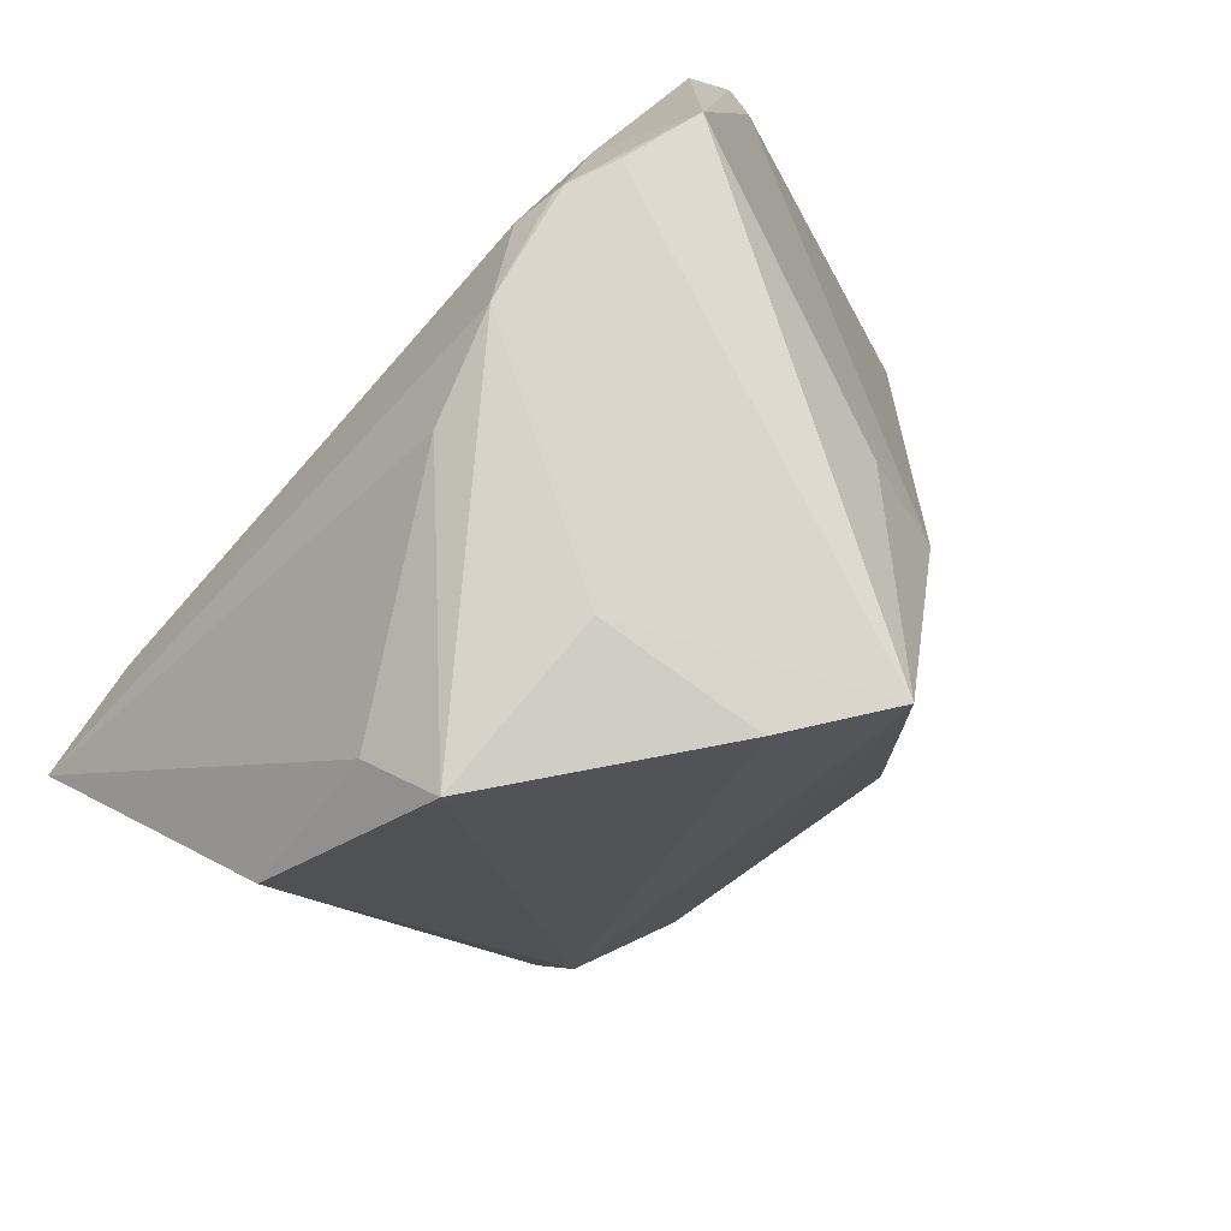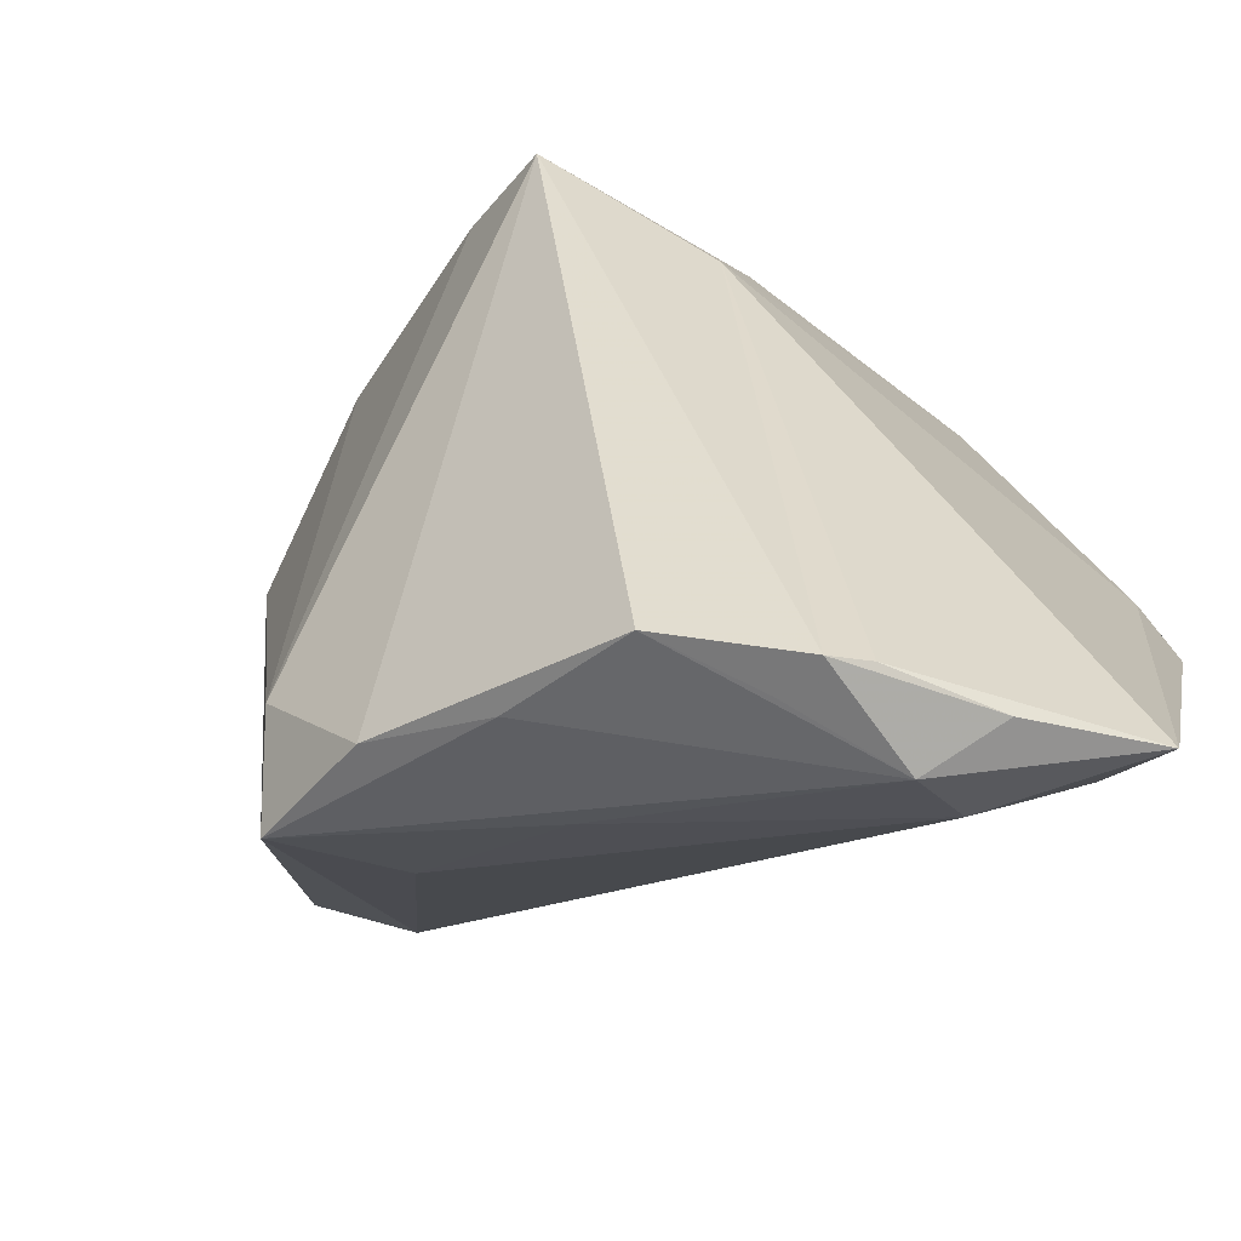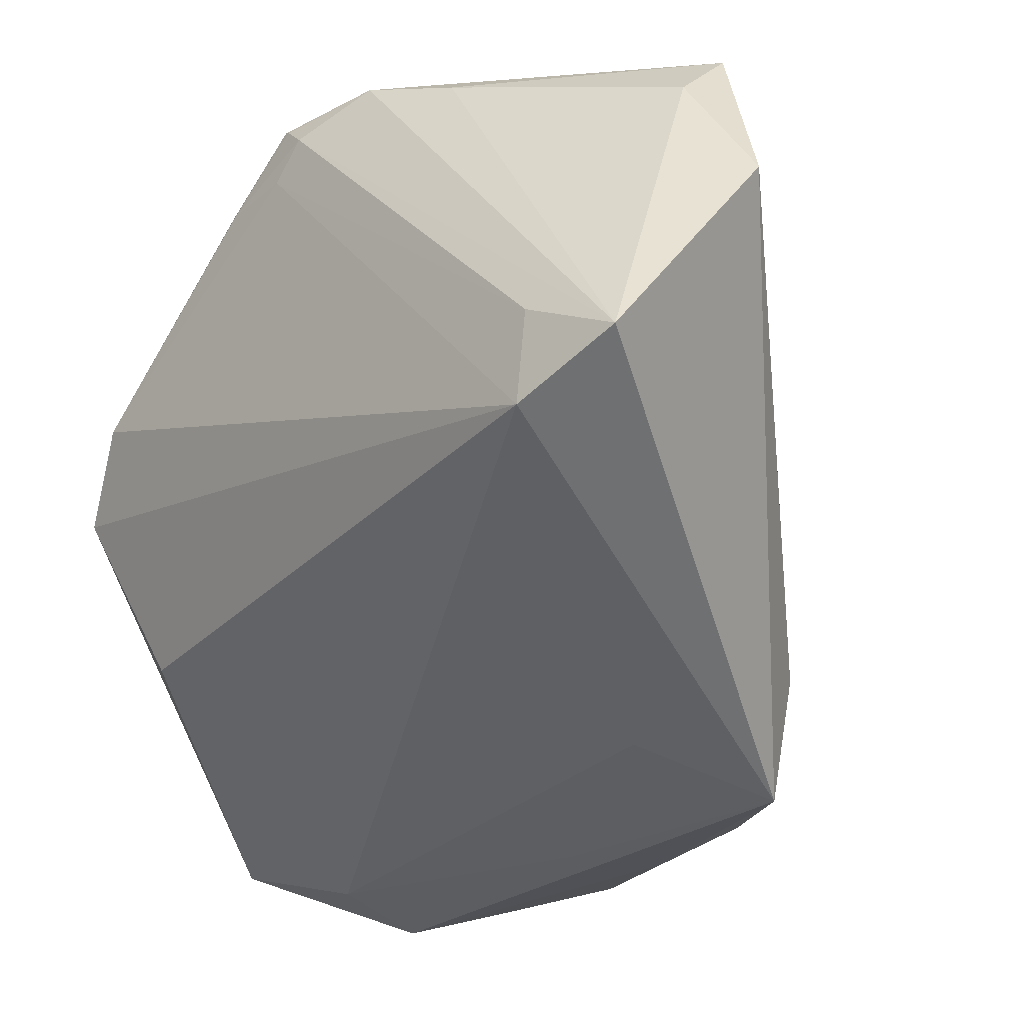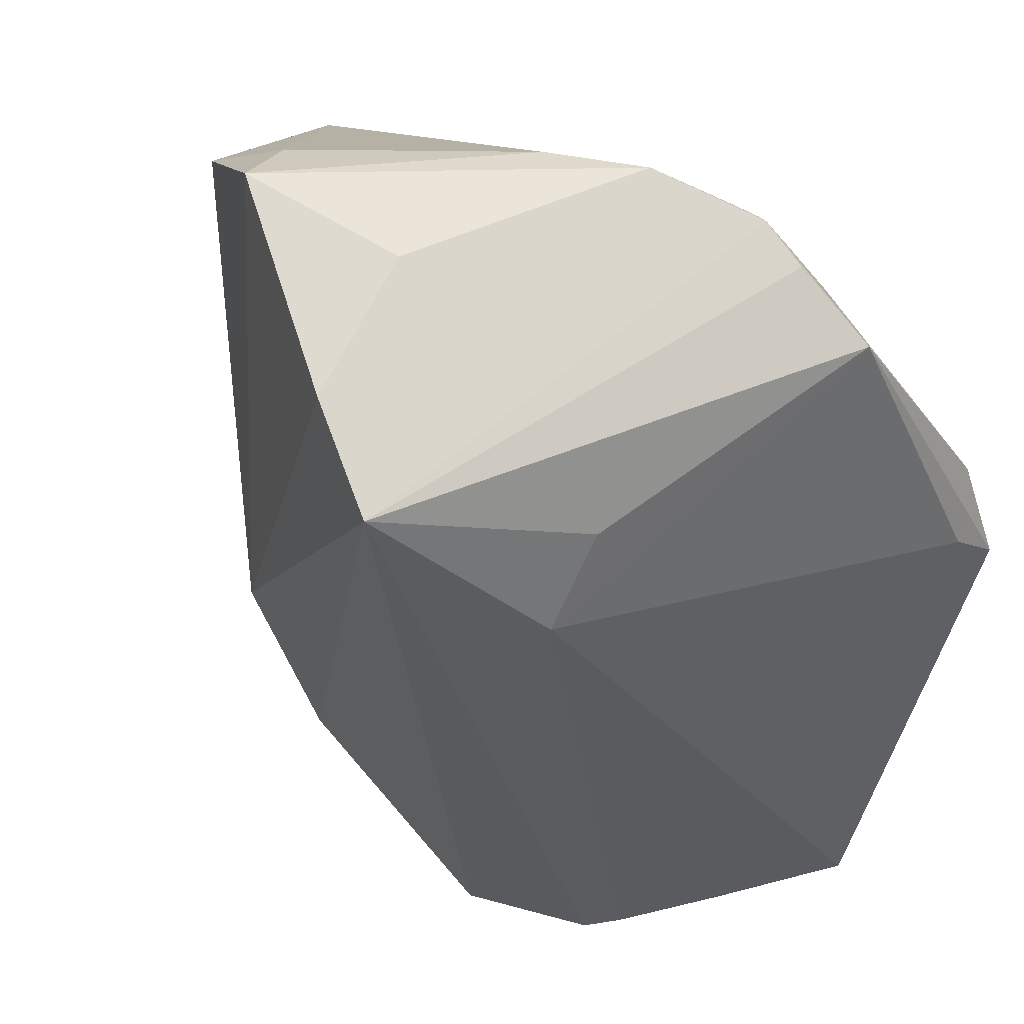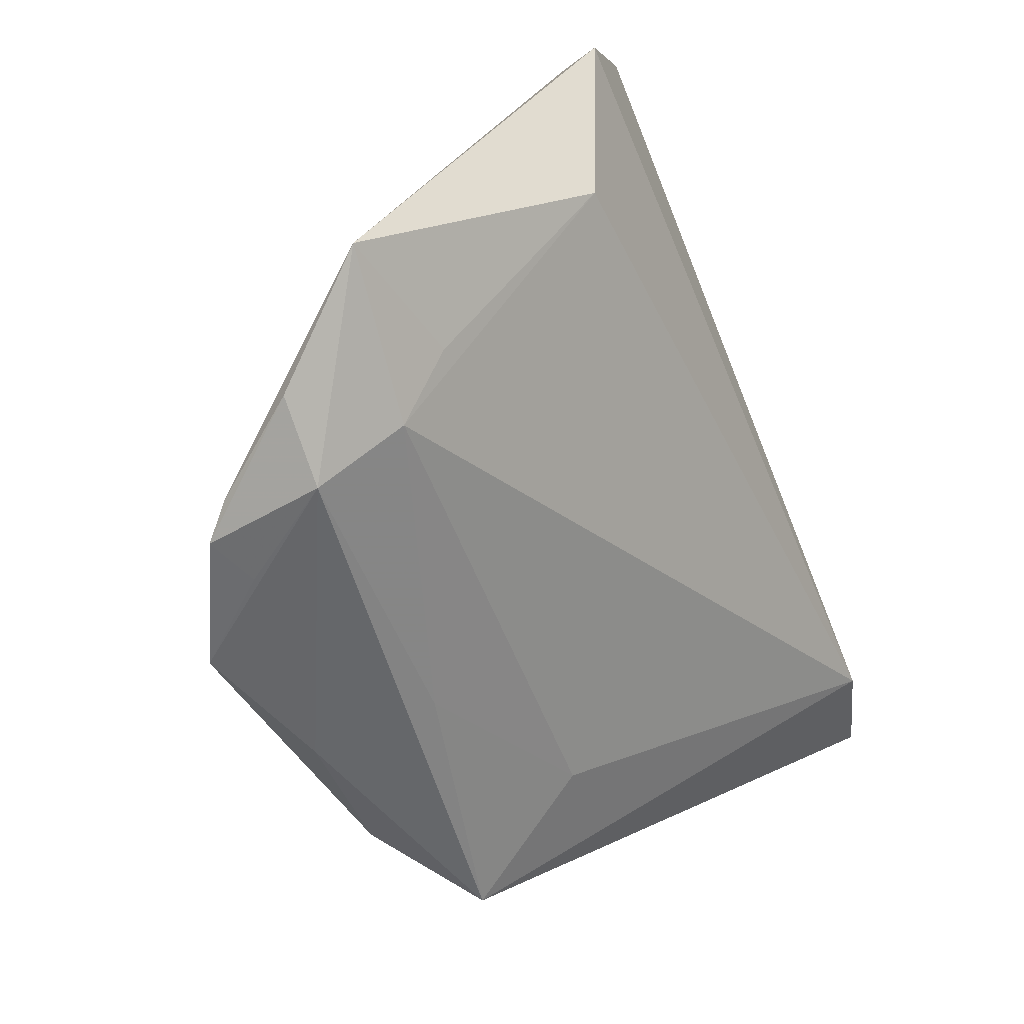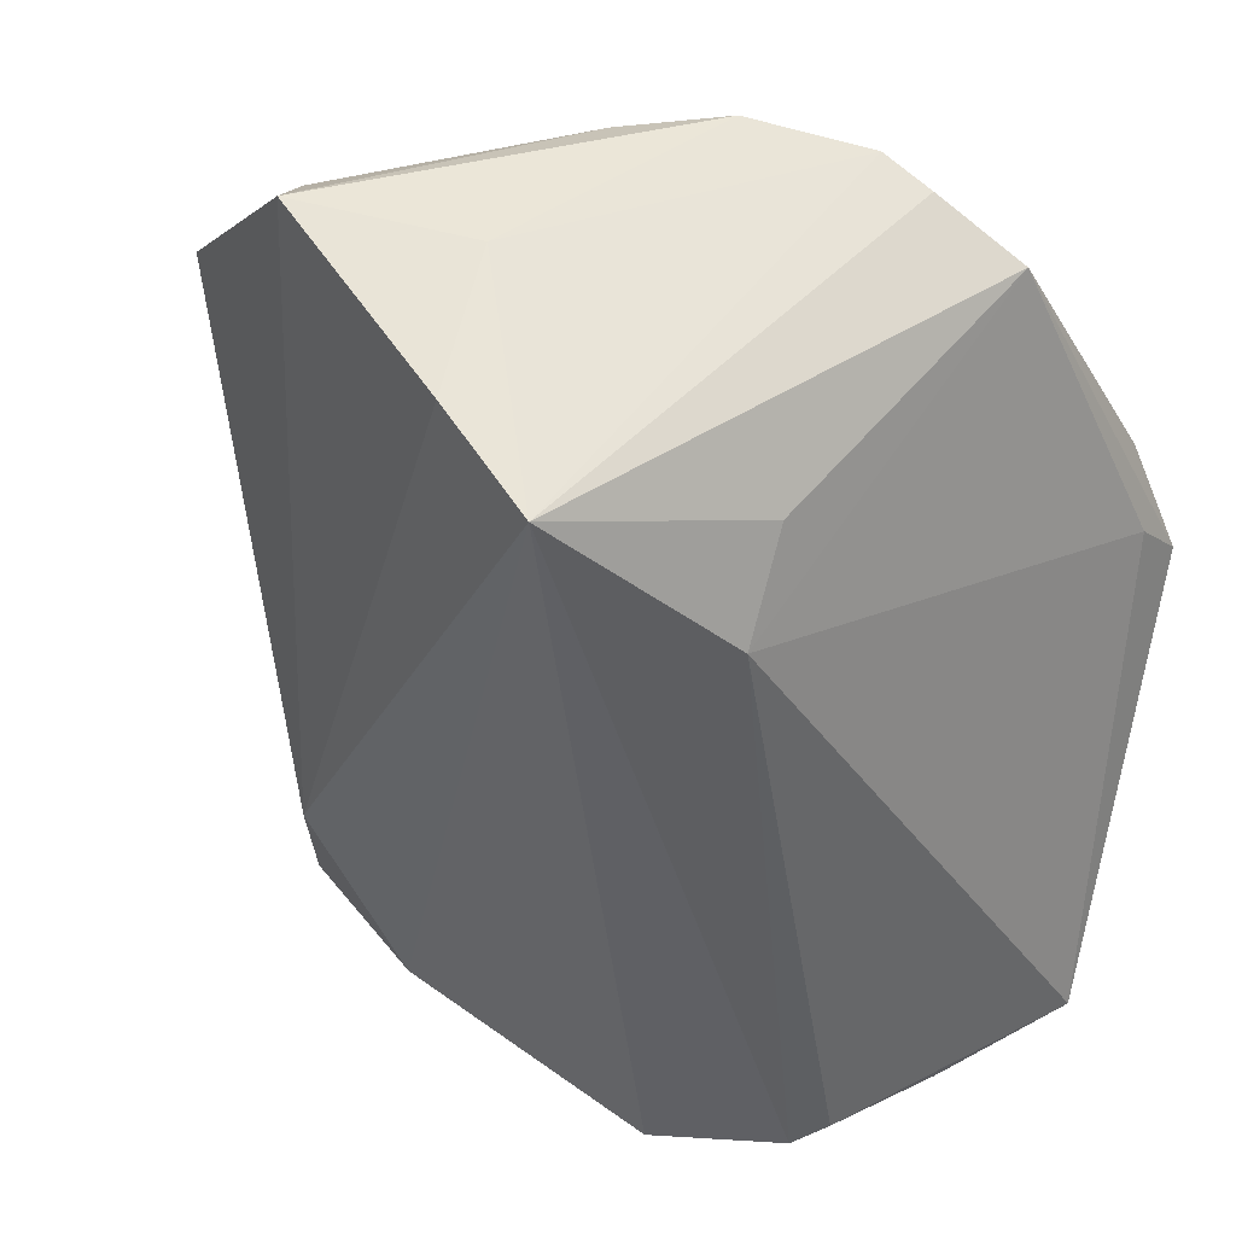
<metadata>
{"format":"obj","ext":"obj","renderer":"f3d","projection":"perspective","resolution":1024,"background":"white","views":[{"elev":77.0,"azim":133.3,"up":"+Y"},{"elev":-53.9,"azim":-154.8,"up":"+Y"},{"elev":-9.5,"azim":51.3,"up":"+Y"},{"elev":58.8,"azim":-142.7,"up":"+Y"},{"elev":-65.6,"azim":-68.0,"up":"+Y"},{"elev":46.3,"azim":-157.6,"up":"+Y"}]}
</metadata>
<code>
v -0.01038 0.0387 0.02023
v -0.0138 0.0405 0.01927
v -0.02737 -0.03898 0.001127
v -0.01951 -0.04067 -0.0163
v -0.04205 0.001054 0.02555
v -0.03992 0.005806 0.02157
v -0.03063 -0.03354 0.006051
v -0.01791 0.0203 -0.01767
v -0.02715 -0.04016 -0.01568
v 0.005832 0.04033 -0.02037
v -0.04339 -0.0371 0.003253
v 0.03344 0.002396 0.02628
v 0.03235 0.01143 0.02442
v 0.02333 -0.01843 -0.01682
v 0.01256 -0.03251 -0.01951
v -0.01753 0.03898 0.0189
v -0.0242 -0.04098 -0.01835
v -0.003974 0.03691 -0.02628
v 0.000552 -0.036 -0.01972
v -0.03409 -0.04013 -0.006989
v 0.005956 0.04165 0.01263
v 0.04339 0.008222 0.02349
v 0.02531 0.04323 -0.006896
v 0.01781 -0.02509 -0.0008059
v -0.02798 0.03468 0.01704
v -0.01289 0.03442 0.02128
v -0.02637 -0.04323 -0.007031
v -0.01953 0.03912 0.01782
v 0.0003298 -0.03533 -0.007754
v -0.01466 0.04077 0.01905
v -0.03339 -0.01526 0.02167
v -0.0125 -0.03833 -0.0241
v 0.02694 0.03871 5.079e-05
v -0.003653 0.04323 0.01602
v -0.03712 0.01093 0.02628
v 0.03823 0.02771 0.001002
v 0.02461 -0.03043 -0.01304
v 0.008248 0.04323 -0.00576
v -0.01799 0.02839 -0.01088
v -0.02035 0.03236 0.02163
f 17 18 32
f 14 36 37
f 37 36 22
f 27 19 37
f 32 19 27
f 8 18 17
f 21 22 33
f 33 22 36
f 15 32 18
f 18 14 15
f 15 14 37
f 37 19 15
f 15 19 32
f 10 14 18
f 18 38 10
f 37 22 12
f 31 3 12
f 29 27 37
f 3 27 29
f 17 32 4
f 4 27 17
f 32 27 4
f 39 25 18
f 18 8 39
f 39 8 25
f 9 8 17
f 11 27 3
f 8 9 11
f 36 14 23
f 14 10 23
f 23 33 36
f 23 10 38
f 21 33 23
f 37 12 24
f 24 12 3
f 24 29 37
f 3 29 24
f 7 3 31
f 31 11 7
f 7 11 3
f 17 27 20
f 27 11 20
f 20 9 17
f 20 11 9
f 5 11 31
f 31 12 5
f 12 35 5
f 5 35 25
f 34 22 21
f 21 23 34
f 34 23 38
f 13 12 22
f 25 8 6
f 6 5 25
f 8 11 6
f 11 5 6
f 18 25 28
f 22 34 1
f 1 13 22
f 25 35 40
f 26 35 12
f 12 13 26
f 13 1 26
f 26 40 35
f 1 40 26
f 30 28 25
f 18 28 30
f 30 38 18
f 30 34 38
f 2 40 1
f 2 30 40
f 2 1 34
f 34 30 2
f 25 40 16
f 16 30 25
f 40 30 16

</code>
